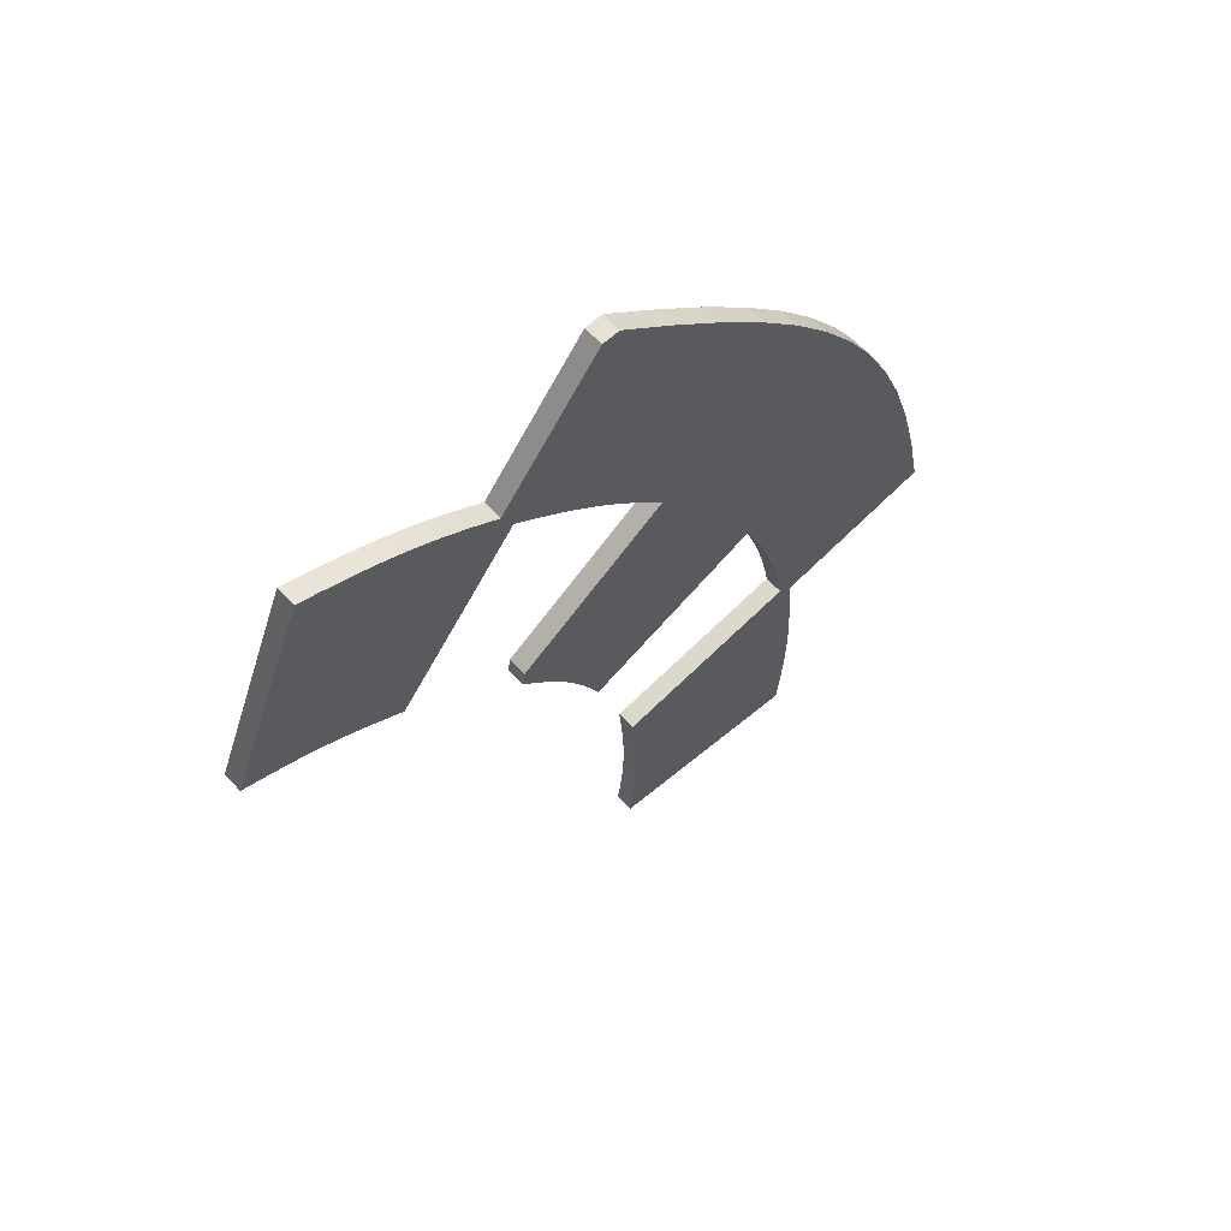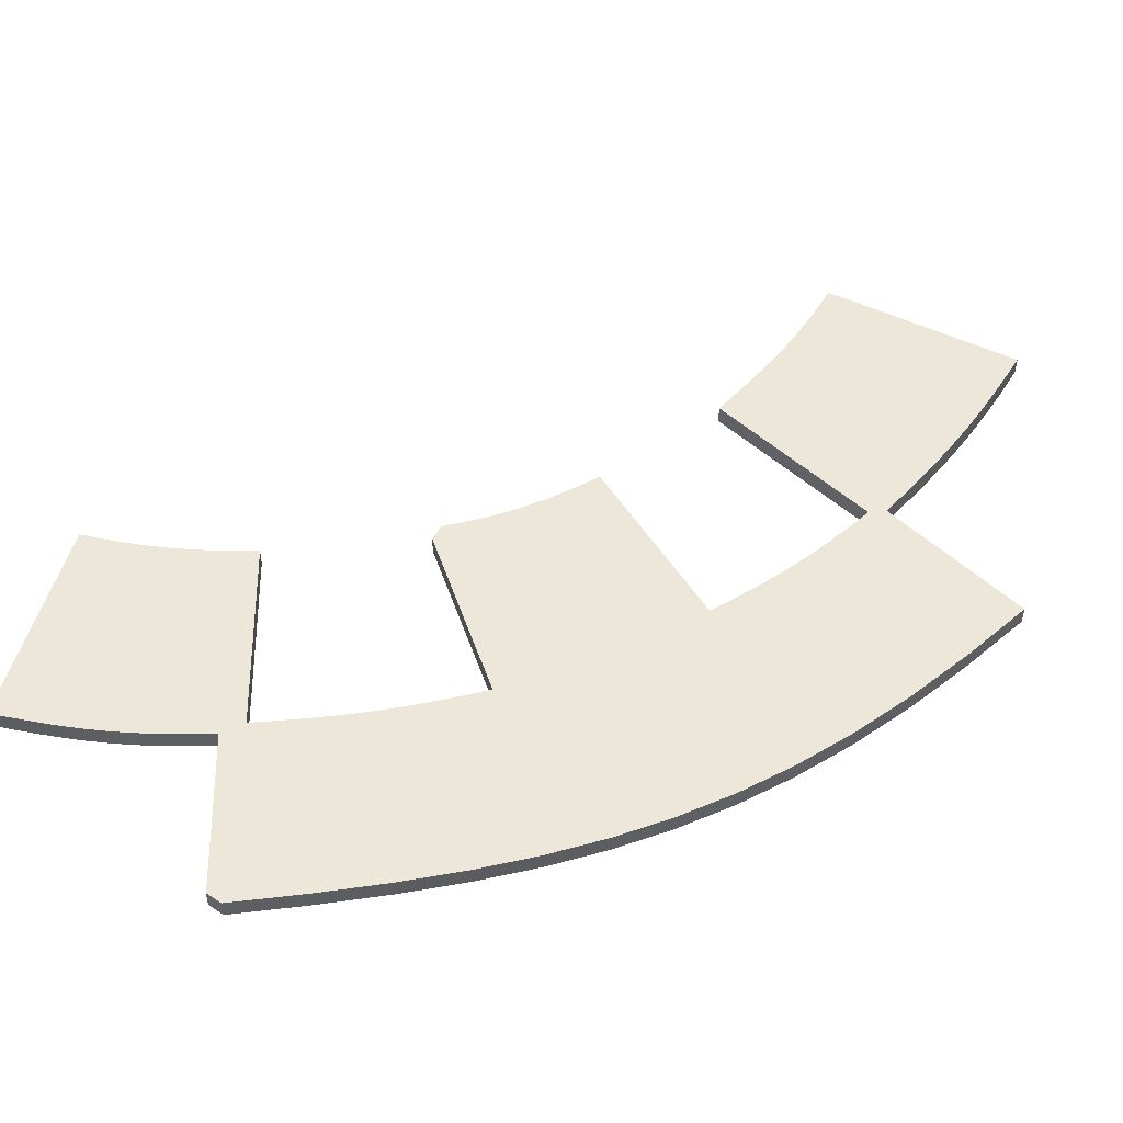
<metadata>
{"format":"obj","ext":"obj","renderer":"f3d","projection":"perspective","resolution":1024,"background":"white","views":[{"elev":64.1,"azim":-42.4,"up":"+Z"},{"elev":50.0,"azim":36.3,"up":"+Y"}]}
</metadata>
<code>
o Curve
v 0.04247 0 -0.07774
v 0.04266 0 -0.07992
v 0.04282 0 -0.08195
v 0.04294 0 -0.08386
v 0.04303 0 -0.08567
v 0.04309 0 -0.0874
v 0.0431 0 -0.08908
v 0.04308 0 -0.09073
v 0.04302 0 -0.09238
v 0.04292 0 -0.09406
v 0.04277 0 -0.09578
v 0.04258 0 -0.09757
v 0.04233 0 -0.09946
v 0.04277 0 -0.09953
v 0.04396 0 -0.09971
v 0.04577 0 -0.09997
v 0.04804 0 -0.1003
v 0.05062 0 -0.1007
v 0.05334 0 -0.1011
v 0.05607 0 -0.1015
v 0.05864 0 -0.1019
v 0.06091 0 -0.1022
v 0.06272 0 -0.1025
v 0.06391 0 -0.1026
v 0.06435 0 -0.1027
v 0.06458 0 -0.1003
v 0.06477 0 -0.09805
v 0.06492 0 -0.09589
v 0.06502 0 -0.09381
v 0.06509 0 -0.09176
v 0.06511 0 -0.08973
v 0.06509 0 -0.08767
v 0.06503 0 -0.08556
v 0.06492 0 -0.08335
v 0.06477 0 -0.08103
v 0.06458 0 -0.07856
v 0.06435 0 -0.0759
v 0.0647 0 -0.07584
v 0.06567 0 -0.07568
v 0.06713 0 -0.07544
v 0.06896 0 -0.07513
v 0.07104 0 -0.07479
v 0.07324 0 -0.07442
v 0.07544 0 -0.07405
v 0.07752 0 -0.07371
v 0.07935 0 -0.0734
v 0.08081 0 -0.07316
v 0.08178 0 -0.073
v 0.08213 0 -0.07294
v 0.08051 0 -0.0646
v 0.07866 0 -0.057
v 0.07655 0 -0.05005
v 0.07415 0 -0.04364
v 0.07143 0 -0.03767
v 0.06834 0 -0.03206
v 0.06487 0 -0.02669
v 0.06099 0 -0.02147
v 0.05665 0 -0.01631
v 0.05184 0 -0.0111
v 0.04651 0 -0.00574
v 0.04064 0 -0.000141
v 0.04061 0 -0.000141
v 0.0405 0 -0.000141
v 0.04035 0 -0.000141
v 0.04016 0 -0.000141
v 0.03995 0 -0.000141
v 0.03972 0 -0.000141
v 0.0395 0 -0.000141
v 0.03928 0 -0.000141
v 0.03909 0 -0.000141
v 0.03894 0 -0.000141
v 0.03884 0 -0.000141
v 0.03881 0 -0.000141
v 0.02794 0 -0.01425
v 0.02632 0 -0.01301
v 0.02478 0 -0.01187
v 0.02329 0 -0.01082
v 0.02184 0 -0.009839
v 0.02039 0 -0.008916
v 0.01892 0 -0.008038
v 0.01742 0 -0.007192
v 0.01585 0 -0.006365
v 0.01419 0 -0.005541
v 0.01243 0 -0.004709
v 0.01052 0 -0.003854
v 0.008467 0 -0.002963
v 0.0083 0 -0.00339
v 0.00784 0 -0.004572
v 0.007144 0 -0.006358
v 0.006272 0 -0.008596
v 0.005282 0 -0.01114
v 0.004233 0 -0.01383
v 0.003185 0 -0.01652
v 0.002195 0 -0.01906
v 0.001323 0 -0.0213
v 0.000627 0 -0.02308
v 0.000167 0 -0.02426
v 0 0 -0.02469
v 0.001543 0 -0.02533
v 0.002987 0 -0.02595
v 0.004352 0 -0.02658
v 0.005656 0 -0.02721
v 0.006919 0 -0.02786
v 0.00816 0 -0.02854
v 0.009399 0 -0.02925
v 0.01065 0 -0.03003
v 0.01195 0 -0.03086
v 0.01329 0 -0.03177
v 0.01471 0 -0.03277
v 0.01623 0 -0.03386
v 0.01648 0 -0.03352
v 0.01719 0 -0.0326
v 0.01826 0 -0.03119
v 0.01959 0 -0.02943
v 0.02111 0 -0.02744
v 0.02272 0 -0.02533
v 0.02433 0 -0.02321
v 0.02584 0 -0.02122
v 0.02718 0 -0.01946
v 0.02825 0 -0.01805
v 0.02896 0 -0.01713
v 0.02921 0 -0.01679
v 0.03094 0 -0.01828
v 0.03253 0 -0.0197
v 0.03402 0 -0.02105
v 0.03542 0 -0.02236
v 0.03675 0 -0.02365
v 0.03803 0 -0.02495
v 0.03927 0 -0.02626
v 0.04051 0 -0.02761
v 0.04175 0 -0.02903
v 0.04302 0 -0.03053
v 0.04434 0 -0.03213
v 0.04572 0 -0.03386
v 0.0454 0 -0.03409
v 0.0445 0 -0.03472
v 0.04314 0 -0.03567
v 0.04144 0 -0.03686
v 0.03951 0 -0.03821
v 0.03747 0 -0.03964
v 0.03542 0 -0.04108
v 0.03349 0 -0.04243
v 0.03179 0 -0.04362
v 0.03043 0 -0.04457
v 0.02953 0 -0.0452
v 0.02921 0 -0.04543
v 0.02893 0 -0.04726
v 0.02996 0 -0.04851
v 0.03091 0 -0.0497
v 0.03178 0 -0.05085
v 0.03258 0 -0.05198
v 0.03333 0 -0.0531
v 0.03404 0 -0.05424
v 0.03471 0 -0.05541
v 0.03536 0 -0.05663
v 0.036 0 -0.05792
v 0.03664 0 -0.05929
v 0.03729 0 -0.06076
v 0.03796 0 -0.06236
v 0.03834 0 -0.0622
v 0.03938 0 -0.06176
v 0.04096 0 -0.0611
v 0.04294 0 -0.06027
v 0.04518 0 -0.05933
v 0.04756 0 -0.05834
v 0.04993 0 -0.05734
v 0.05218 0 -0.0564
v 0.05415 0 -0.05557
v 0.05573 0 -0.05491
v 0.05677 0 -0.05448
v 0.05715 0 -0.05432
v 0.05789 0 -0.05621
v 0.05856 0 -0.05797
v 0.05916 0 -0.05962
v 0.0597 0 -0.0612
v 0.0602 0 -0.06273
v 0.06065 0 -0.06424
v 0.06107 0 -0.06577
v 0.06147 0 -0.06734
v 0.06184 0 -0.06898
v 0.06221 0 -0.07072
v 0.06257 0 -0.0726
v 0.06294 0 -0.07463
v 0.06253 0 -0.07469
v 0.06142 0 -0.07486
v 0.05974 0 -0.07512
v 0.05763 0 -0.07544
v 0.05524 0 -0.0758
v 0.05271 0 -0.07619
v 0.05017 0 -0.07657
v 0.04778 0 -0.07693
v 0.04567 0 -0.07725
v 0.04399 0 -0.07751
v 0.04288 0 -0.07768
v 0.04247 -0.001967 -0.07774
v 0.04266 -0.001967 -0.07992
v 0.04282 -0.001967 -0.08195
v 0.04294 -0.001967 -0.08386
v 0.04303 -0.001967 -0.08567
v 0.04309 -0.001967 -0.0874
v 0.0431 -0.001967 -0.08908
v 0.04308 -0.001967 -0.09073
v 0.04302 -0.001967 -0.09238
v 0.04292 -0.001967 -0.09406
v 0.04277 -0.001967 -0.09578
v 0.04258 -0.001967 -0.09757
v 0.04233 -0.001967 -0.09946
v 0.04277 -0.001967 -0.09953
v 0.04396 -0.001967 -0.09971
v 0.04577 -0.001967 -0.09997
v 0.04804 -0.001967 -0.1003
v 0.05062 -0.001967 -0.1007
v 0.05334 -0.001967 -0.1011
v 0.05607 -0.001967 -0.1015
v 0.05864 -0.001967 -0.1019
v 0.06091 -0.001967 -0.1022
v 0.06272 -0.001967 -0.1025
v 0.06391 -0.001967 -0.1026
v 0.06435 -0.001967 -0.1027
v 0.06458 -0.001967 -0.1003
v 0.06477 -0.001967 -0.09805
v 0.06492 -0.001967 -0.09589
v 0.06502 -0.001967 -0.09381
v 0.06509 -0.001967 -0.09176
v 0.06511 -0.001967 -0.08973
v 0.06509 -0.001967 -0.08767
v 0.06503 -0.001967 -0.08556
v 0.06492 -0.001967 -0.08335
v 0.06477 -0.001967 -0.08103
v 0.06458 -0.001967 -0.07856
v 0.06435 -0.001967 -0.0759
v 0.0647 -0.001967 -0.07584
v 0.06567 -0.001967 -0.07568
v 0.06713 -0.001967 -0.07544
v 0.06896 -0.001967 -0.07513
v 0.07104 -0.001967 -0.07479
v 0.07324 -0.001967 -0.07442
v 0.07544 -0.001967 -0.07405
v 0.07752 -0.001967 -0.07371
v 0.07935 -0.001967 -0.0734
v 0.08081 -0.001967 -0.07316
v 0.08178 -0.001967 -0.073
v 0.08213 -0.001967 -0.07294
v 0.08051 -0.001967 -0.0646
v 0.07866 -0.001967 -0.057
v 0.07655 -0.001967 -0.05005
v 0.07415 -0.001967 -0.04364
v 0.07143 -0.001967 -0.03767
v 0.06834 -0.001967 -0.03206
v 0.06487 -0.001967 -0.02669
v 0.06099 -0.001967 -0.02147
v 0.05665 -0.001967 -0.01631
v 0.05184 -0.001967 -0.0111
v 0.04651 -0.001967 -0.00574
v 0.04064 -0.001967 -0.000141
v 0.04061 -0.001967 -0.000141
v 0.0405 -0.001967 -0.000141
v 0.04035 -0.001967 -0.000141
v 0.04016 -0.001967 -0.000141
v 0.03995 -0.001967 -0.000141
v 0.03972 -0.001967 -0.000141
v 0.0395 -0.001967 -0.000141
v 0.03928 -0.001967 -0.000141
v 0.03909 -0.001967 -0.000141
v 0.03894 -0.001967 -0.000141
v 0.03884 -0.001967 -0.000141
v 0.03881 -0.001967 -0.000141
v 0.02794 -0.001967 -0.01425
v 0.02632 -0.001967 -0.01301
v 0.02478 -0.001967 -0.01187
v 0.02329 -0.001967 -0.01082
v 0.02184 -0.001967 -0.009839
v 0.02039 -0.001967 -0.008916
v 0.01892 -0.001967 -0.008038
v 0.01742 -0.001967 -0.007192
v 0.01585 -0.001967 -0.006365
v 0.01419 -0.001967 -0.005541
v 0.01243 -0.001967 -0.004709
v 0.01052 -0.001967 -0.003854
v 0.008467 -0.001967 -0.002963
v 0.0083 -0.001967 -0.00339
v 0.00784 -0.001967 -0.004572
v 0.007144 -0.001967 -0.006358
v 0.006272 -0.001967 -0.008596
v 0.005282 -0.001967 -0.01114
v 0.004233 -0.001967 -0.01383
v 0.003185 -0.001967 -0.01652
v 0.002195 -0.001967 -0.01906
v 0.001323 -0.001967 -0.0213
v 0.000627 -0.001967 -0.02308
v 0.000167 -0.001967 -0.02426
v 0 -0.001967 -0.02469
v 0.001543 -0.001967 -0.02533
v 0.002987 -0.001967 -0.02595
v 0.004352 -0.001967 -0.02658
v 0.005656 -0.001967 -0.02721
v 0.006919 -0.001967 -0.02786
v 0.00816 -0.001967 -0.02854
v 0.009399 -0.001967 -0.02925
v 0.01065 -0.001967 -0.03003
v 0.01195 -0.001967 -0.03086
v 0.01329 -0.001967 -0.03177
v 0.01471 -0.001967 -0.03277
v 0.01623 -0.001967 -0.03386
v 0.01648 -0.001967 -0.03352
v 0.01719 -0.001967 -0.0326
v 0.01826 -0.001967 -0.03119
v 0.01959 -0.001967 -0.02943
v 0.02111 -0.001967 -0.02744
v 0.02272 -0.001967 -0.02533
v 0.02433 -0.001967 -0.02321
v 0.02584 -0.001967 -0.02122
v 0.02718 -0.001967 -0.01946
v 0.02825 -0.001967 -0.01805
v 0.02896 -0.001967 -0.01713
v 0.02921 -0.001967 -0.01679
v 0.03094 -0.001967 -0.01828
v 0.03253 -0.001967 -0.0197
v 0.03402 -0.001967 -0.02105
v 0.03542 -0.001967 -0.02236
v 0.03675 -0.001967 -0.02365
v 0.03803 -0.001967 -0.02495
v 0.03927 -0.001967 -0.02626
v 0.04051 -0.001967 -0.02761
v 0.04175 -0.001967 -0.02903
v 0.04302 -0.001967 -0.03053
v 0.04434 -0.001967 -0.03213
v 0.04572 -0.001967 -0.03386
v 0.0454 -0.001967 -0.03409
v 0.0445 -0.001967 -0.03472
v 0.04314 -0.001967 -0.03567
v 0.04144 -0.001967 -0.03686
v 0.03951 -0.001967 -0.03821
v 0.03747 -0.001967 -0.03964
v 0.03542 -0.001967 -0.04108
v 0.03349 -0.001967 -0.04243
v 0.03179 -0.001967 -0.04362
v 0.03043 -0.001967 -0.04457
v 0.02953 -0.001967 -0.0452
v 0.02921 -0.001967 -0.04543
v 0.02893 -0.001967 -0.04726
v 0.02996 -0.001967 -0.04851
v 0.03091 -0.001967 -0.0497
v 0.03178 -0.001967 -0.05085
v 0.03258 -0.001967 -0.05198
v 0.03333 -0.001967 -0.0531
v 0.03404 -0.001967 -0.05424
v 0.03471 -0.001967 -0.05541
v 0.03536 -0.001967 -0.05663
v 0.036 -0.001967 -0.05792
v 0.03664 -0.001967 -0.05929
v 0.03729 -0.001967 -0.06076
v 0.03796 -0.001967 -0.06236
v 0.03834 -0.001967 -0.0622
v 0.03938 -0.001967 -0.06176
v 0.04096 -0.001967 -0.0611
v 0.04294 -0.001967 -0.06027
v 0.04518 -0.001967 -0.05933
v 0.04756 -0.001967 -0.05834
v 0.04993 -0.001967 -0.05734
v 0.05218 -0.001967 -0.0564
v 0.05415 -0.001967 -0.05557
v 0.05573 -0.001967 -0.05491
v 0.05677 -0.001967 -0.05448
v 0.05715 -0.001967 -0.05432
v 0.05789 -0.001967 -0.05621
v 0.05856 -0.001967 -0.05797
v 0.05916 -0.001967 -0.05962
v 0.0597 -0.001967 -0.0612
v 0.0602 -0.001967 -0.06273
v 0.06065 -0.001967 -0.06424
v 0.06107 -0.001967 -0.06577
v 0.06147 -0.001967 -0.06734
v 0.06184 -0.001967 -0.06898
v 0.06221 -0.001967 -0.07072
v 0.06257 -0.001967 -0.0726
v 0.06294 -0.001967 -0.07463
v 0.06253 -0.001967 -0.07469
v 0.06142 -0.001967 -0.07486
v 0.05974 -0.001967 -0.07512
v 0.05763 -0.001967 -0.07544
v 0.05524 -0.001967 -0.0758
v 0.05271 -0.001967 -0.07619
v 0.05017 -0.001967 -0.07657
v 0.04778 -0.001967 -0.07693
v 0.04567 -0.001967 -0.07725
v 0.04399 -0.001967 -0.07751
v 0.04288 -0.001967 -0.07768
f 24 25 26
f 23 24 26
f 22 23 26
f 21 22 26
f 20 21 26
f 19 20 26
f 18 19 26
f 17 18 26
f 17 26 27
f 16 17 27
f 15 16 27
f 14 15 27
f 13 14 27
f 12 13 27
f 12 27 28
f 11 12 28
f 11 28 29
f 10 11 29
f 9 10 29
f 9 29 30
f 8 9 30
f 8 30 31
f 7 8 31
f 7 31 32
f 6 7 32
f 6 32 33
f 5 6 33
f 4 5 33
f 4 33 34
f 3 4 34
f 3 34 35
f 2 3 35
f 2 35 36
f 1 2 36
f 1 36 37
f 194 1 37
f 193 194 37
f 192 193 37
f 191 192 37
f 190 191 37
f 189 190 37
f 188 189 37
f 188 37 38
f 188 38 39
f 187 188 39
f 187 39 40
f 187 40 41
f 186 187 41
f 186 41 42
f 185 186 42
f 184 185 42
f 184 42 43
f 183 184 43
f 182 183 43
f 182 43 44
f 182 44 45
f 182 45 46
f 182 46 47
f 182 47 48
f 182 48 49
f 182 49 50
f 181 182 50
f 180 181 50
f 179 180 50
f 178 179 50
f 177 178 50
f 177 50 51
f 176 177 51
f 175 176 51
f 158 159 160
f 158 160 161
f 158 161 162
f 174 175 51
f 158 162 163
f 157 158 163
f 157 163 164
f 173 174 51
f 157 164 165
f 156 157 165
f 156 165 166
f 172 173 51
f 155 156 166
f 155 166 167
f 172 51 52
f 154 155 167
f 154 167 168
f 171 172 52
f 154 168 169
f 153 154 169
f 153 169 170
f 153 170 171
f 153 171 52
f 152 153 52
f 151 152 52
f 150 151 52
f 149 150 52
f 149 52 53
f 148 149 53
f 147 148 53
f 146 147 53
f 145 146 53
f 144 145 53
f 143 144 53
f 143 53 54
f 142 143 54
f 141 142 54
f 140 141 54
f 139 140 54
f 138 139 54
f 138 54 55
f 137 138 55
f 136 137 55
f 135 136 55
f 134 135 55
f 109 110 111
f 133 134 55
f 109 111 112
f 108 109 112
f 108 112 113
f 132 133 55
f 132 55 56
f 107 108 113
f 107 113 114
f 106 107 114
f 131 132 56
f 105 106 114
f 105 114 115
f 104 105 115
f 130 131 56
f 103 104 115
f 102 103 115
f 129 130 56
f 102 115 116
f 101 102 116
f 129 56 57
f 100 101 116
f 128 129 57
f 99 100 116
f 98 99 116
f 98 116 117
f 127 128 57
f 97 98 117
f 96 97 117
f 126 127 57
f 96 117 118
f 95 96 118
f 125 126 57
f 125 57 58
f 94 95 118
f 94 118 119
f 124 125 58
f 123 124 58
f 94 119 120
f 93 94 120
f 122 123 58
f 93 120 121
f 93 121 122
f 93 122 58
f 92 93 58
f 92 58 74
f 74 58 59
f 92 74 75
f 73 74 59
f 91 92 75
f 91 75 76
f 91 76 77
f 90 91 77
f 73 59 60
f 90 77 78
f 90 78 79
f 90 79 80
f 89 90 80
f 89 80 81
f 89 81 82
f 89 82 83
f 88 89 83
f 73 60 61
f 88 83 84
f 88 84 85
f 87 88 85
f 87 85 86
f 72 73 61
f 71 72 61
f 70 71 61
f 69 70 61
f 68 69 61
f 67 68 61
f 66 67 61
f 65 66 61
f 64 65 61
f 63 64 61
f 62 63 61
f 218 220 219
f 217 220 218
f 216 220 217
f 215 220 216
f 214 220 215
f 213 220 214
f 212 220 213
f 211 220 212
f 211 221 220
f 210 221 211
f 209 221 210
f 208 221 209
f 207 221 208
f 206 221 207
f 206 222 221
f 205 222 206
f 205 223 222
f 204 223 205
f 203 223 204
f 203 224 223
f 202 224 203
f 202 225 224
f 201 225 202
f 201 226 225
f 200 226 201
f 200 227 226
f 199 227 200
f 198 227 199
f 198 228 227
f 197 228 198
f 197 229 228
f 196 229 197
f 196 230 229
f 195 230 196
f 195 231 230
f 388 231 195
f 387 231 388
f 386 231 387
f 385 231 386
f 384 231 385
f 383 231 384
f 382 231 383
f 382 232 231
f 382 233 232
f 381 233 382
f 381 234 233
f 381 235 234
f 380 235 381
f 380 236 235
f 379 236 380
f 378 236 379
f 378 237 236
f 377 237 378
f 376 237 377
f 376 238 237
f 376 239 238
f 376 240 239
f 376 241 240
f 376 242 241
f 376 243 242
f 376 244 243
f 375 244 376
f 374 244 375
f 373 244 374
f 372 244 373
f 371 244 372
f 371 245 244
f 370 245 371
f 369 245 370
f 352 354 353
f 352 355 354
f 352 356 355
f 368 245 369
f 352 357 356
f 351 357 352
f 351 358 357
f 367 245 368
f 351 359 358
f 350 359 351
f 350 360 359
f 366 245 367
f 349 360 350
f 349 361 360
f 366 246 245
f 348 361 349
f 348 362 361
f 365 246 366
f 348 363 362
f 347 363 348
f 347 364 363
f 347 365 364
f 347 246 365
f 346 246 347
f 345 246 346
f 344 246 345
f 343 246 344
f 343 247 246
f 342 247 343
f 341 247 342
f 340 247 341
f 339 247 340
f 338 247 339
f 337 247 338
f 337 248 247
f 336 248 337
f 335 248 336
f 334 248 335
f 333 248 334
f 332 248 333
f 332 249 248
f 331 249 332
f 330 249 331
f 329 249 330
f 328 249 329
f 303 305 304
f 327 249 328
f 303 306 305
f 302 306 303
f 302 307 306
f 326 249 327
f 326 250 249
f 301 307 302
f 301 308 307
f 300 308 301
f 325 250 326
f 299 308 300
f 299 309 308
f 298 309 299
f 324 250 325
f 297 309 298
f 296 309 297
f 323 250 324
f 296 310 309
f 295 310 296
f 323 251 250
f 294 310 295
f 322 251 323
f 293 310 294
f 292 310 293
f 292 311 310
f 321 251 322
f 291 311 292
f 290 311 291
f 320 251 321
f 290 312 311
f 289 312 290
f 319 251 320
f 319 252 251
f 288 312 289
f 288 313 312
f 318 252 319
f 317 252 318
f 288 314 313
f 287 314 288
f 316 252 317
f 287 315 314
f 287 316 315
f 287 252 316
f 286 252 287
f 286 268 252
f 268 253 252
f 286 269 268
f 267 253 268
f 285 269 286
f 285 270 269
f 285 271 270
f 284 271 285
f 267 254 253
f 284 272 271
f 284 273 272
f 284 274 273
f 283 274 284
f 283 275 274
f 283 276 275
f 283 277 276
f 282 277 283
f 267 255 254
f 282 278 277
f 282 279 278
f 281 279 282
f 281 280 279
f 266 255 267
f 265 255 266
f 264 255 265
f 263 255 264
f 262 255 263
f 261 255 262
f 260 255 261
f 259 255 260
f 258 255 259
f 257 255 258
f 256 255 257
f 110 109 303 304
f 120 119 313 314
f 111 110 304 305
f 124 123 317 318
f 31 30 224 225
f 30 29 223 224
f 114 113 307 308
f 149 148 342 343
f 157 156 350 351
f 161 160 354 355
f 118 117 311 312
f 165 164 358 359
f 169 168 362 363
f 173 172 366 367
f 140 139 333 334
f 129 128 322 323
f 177 176 370 371
f 144 143 337 338
f 127 126 320 321
f 181 180 374 375
f 148 147 341 342
f 131 130 324 325
f 152 151 345 346
f 135 134 328 329
f 130 129 323 324
f 185 184 378 379
f 92 91 285 286
f 156 155 349 350
f 134 133 327 328
f 189 188 382 383
f 160 159 353 354
f 138 137 331 332
f 193 192 386 387
f 141 140 334 335
f 172 171 365 366
f 142 141 335 336
f 164 163 357 358
f 139 138 332 333
f 147 146 340 341
f 168 167 361 362
f 151 150 344 345
f 190 189 383 384
f 155 154 348 349
f 170 169 363 364
f 159 158 352 353
f 150 149 343 344
f 154 153 347 348
f 158 157 351 352
f 180 179 373 374
f 162 161 355 356
f 167 166 360 361
f 171 170 364 365
f 166 165 359 360
f 175 174 368 369
f 192 191 385 386
f 153 152 346 347
f 122 121 315 316
f 115 114 308 309
f 113 112 306 307
f 174 173 367 368
f 176 175 369 370
f 178 177 371 372
f 119 118 312 313
f 5 4 198 199
f 183 182 376 377
f 9 8 202 203
f 13 12 206 207
f 17 16 210 211
f 187 186 380 381
f 21 20 214 215
f 191 190 384 385
f 25 24 218 219
f 76 75 269 270
f 1 194 388 195
f 194 193 387 388
f 136 135 329 330
f 4 3 197 198
f 29 28 222 223
f 90 89 283 284
f 2 1 195 196
f 8 7 201 202
f 6 5 199 200
f 179 178 372 373
f 3 2 196 197
f 33 32 226 227
f 12 11 205 206
f 7 6 200 201
f 10 9 203 204
f 16 15 209 210
f 11 10 204 205
f 14 13 207 208
f 18 17 211 212
f 37 36 230 231
f 20 19 213 214
f 15 14 208 209
f 88 87 281 282
f 41 40 234 235
f 24 23 217 218
f 22 21 215 216
f 45 44 238 239
f 19 18 212 213
f 123 122 316 317
f 121 120 314 315
f 26 25 219 220
f 49 48 242 243
f 28 27 221 222
f 23 22 216 217
f 53 52 246 247
f 57 56 250 251
f 27 26 220 221
f 61 60 254 255
f 65 64 258 259
f 34 33 227 228
f 69 68 262 263
f 36 35 229 230
f 184 183 377 378
f 40 39 233 234
f 35 34 228 229
f 38 37 231 232
f 77 76 270 271
f 44 43 237 238
f 42 41 235 236
f 81 80 274 275
f 48 47 241 242
f 39 38 232 233
f 46 45 239 240
f 52 51 245 246
f 50 49 243 244
f 85 84 278 279
f 43 42 236 237
f 143 142 336 337
f 132 131 325 326
f 56 55 249 250
f 47 46 240 241
f 54 53 247 248
f 60 59 253 254
f 182 181 375 376
f 58 57 251 252
f 64 63 257 258
f 51 50 244 245
f 62 61 255 256
f 68 67 261 262
f 55 54 248 249
f 146 145 339 340
f 72 71 265 266
f 163 162 356 357
f 93 92 286 287
f 59 58 252 253
f 97 96 290 291
f 63 62 256 257
f 101 100 294 295
f 73 72 266 267
f 105 104 298 299
f 80 79 273 274
f 67 66 260 261
f 109 108 302 303
f 84 83 277 278
f 71 70 264 265
f 126 125 319 320
f 75 74 268 269
f 79 78 272 273
f 83 82 276 277
f 117 116 310 311
f 89 88 282 283
f 74 73 267 268
f 87 86 280 281
f 78 77 271 272
f 70 69 263 264
f 66 65 259 260
f 82 81 275 276
f 128 127 321 322
f 96 95 289 290
f 86 85 279 280
f 125 124 318 319
f 100 99 293 294
f 91 90 284 285
f 188 187 381 382
f 104 103 297 298
f 108 107 301 302
f 95 94 288 289
f 112 111 305 306
f 99 98 292 293
f 186 185 379 380
f 94 93 287 288
f 133 132 326 327
f 103 102 296 297
f 98 97 291 292
f 137 136 330 331
f 102 101 295 296
f 32 31 225 226
f 116 115 309 310
f 107 106 300 301
f 106 105 299 300
f 145 144 338 339

</code>
